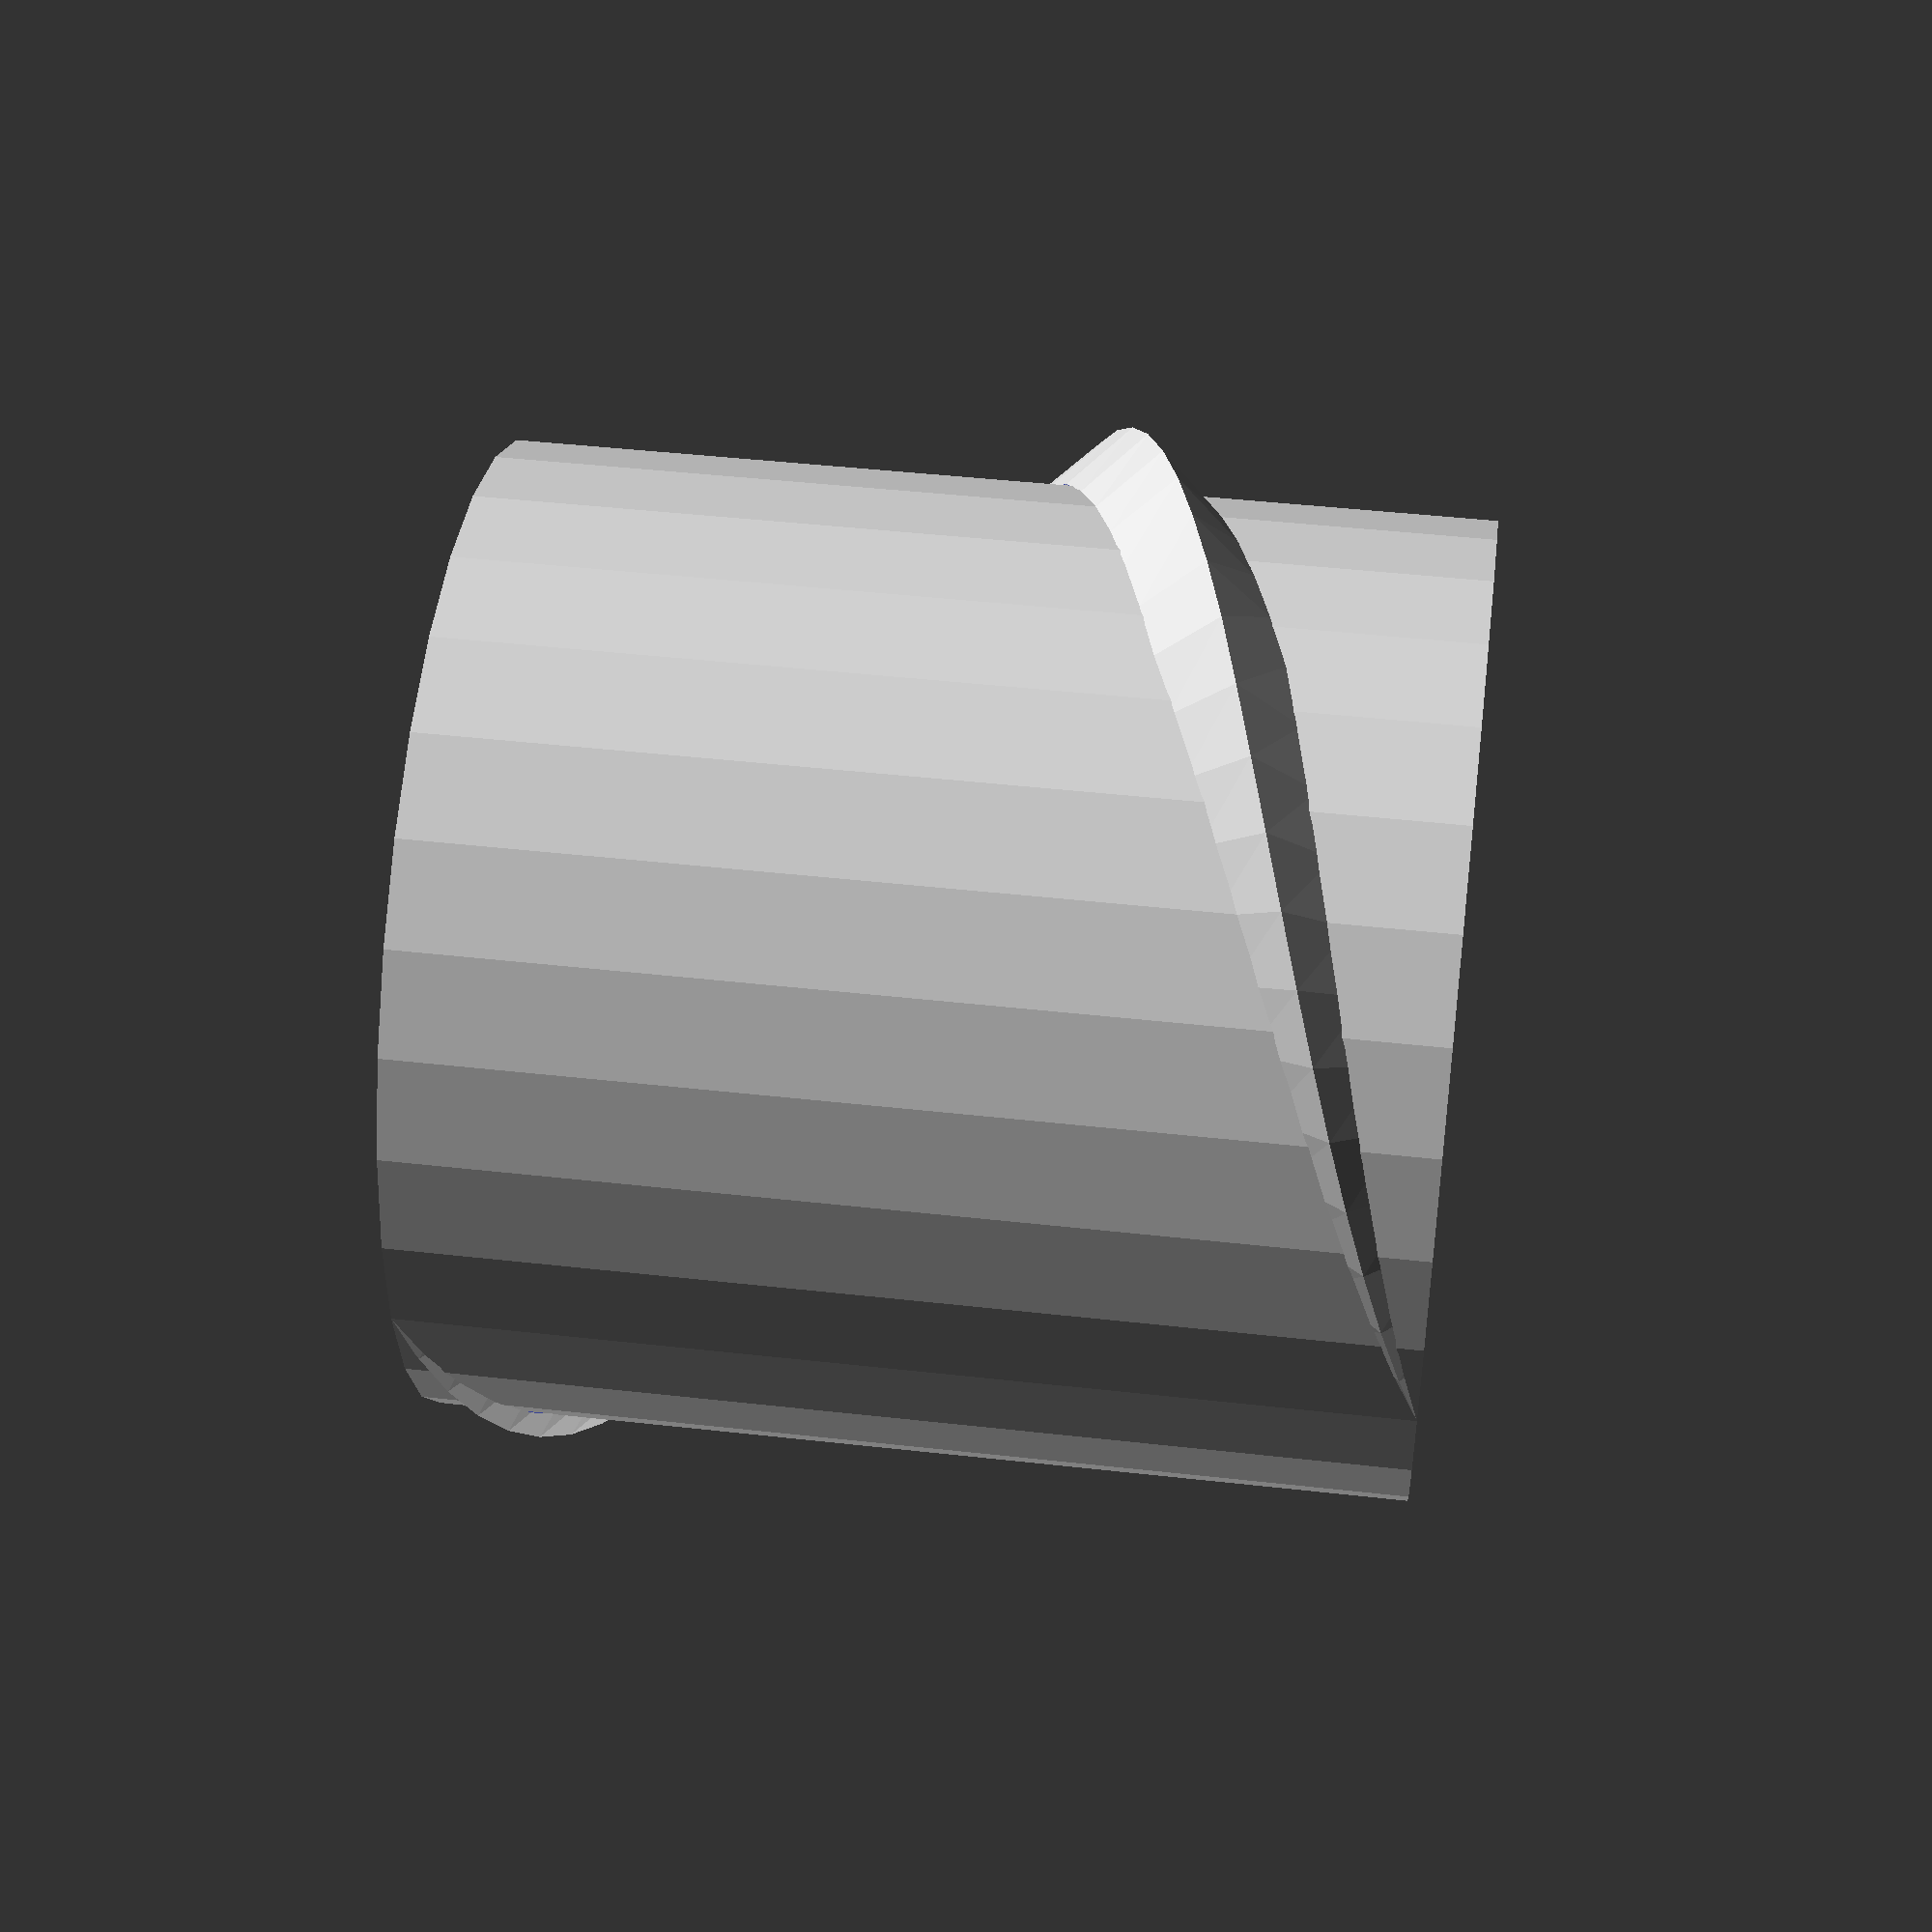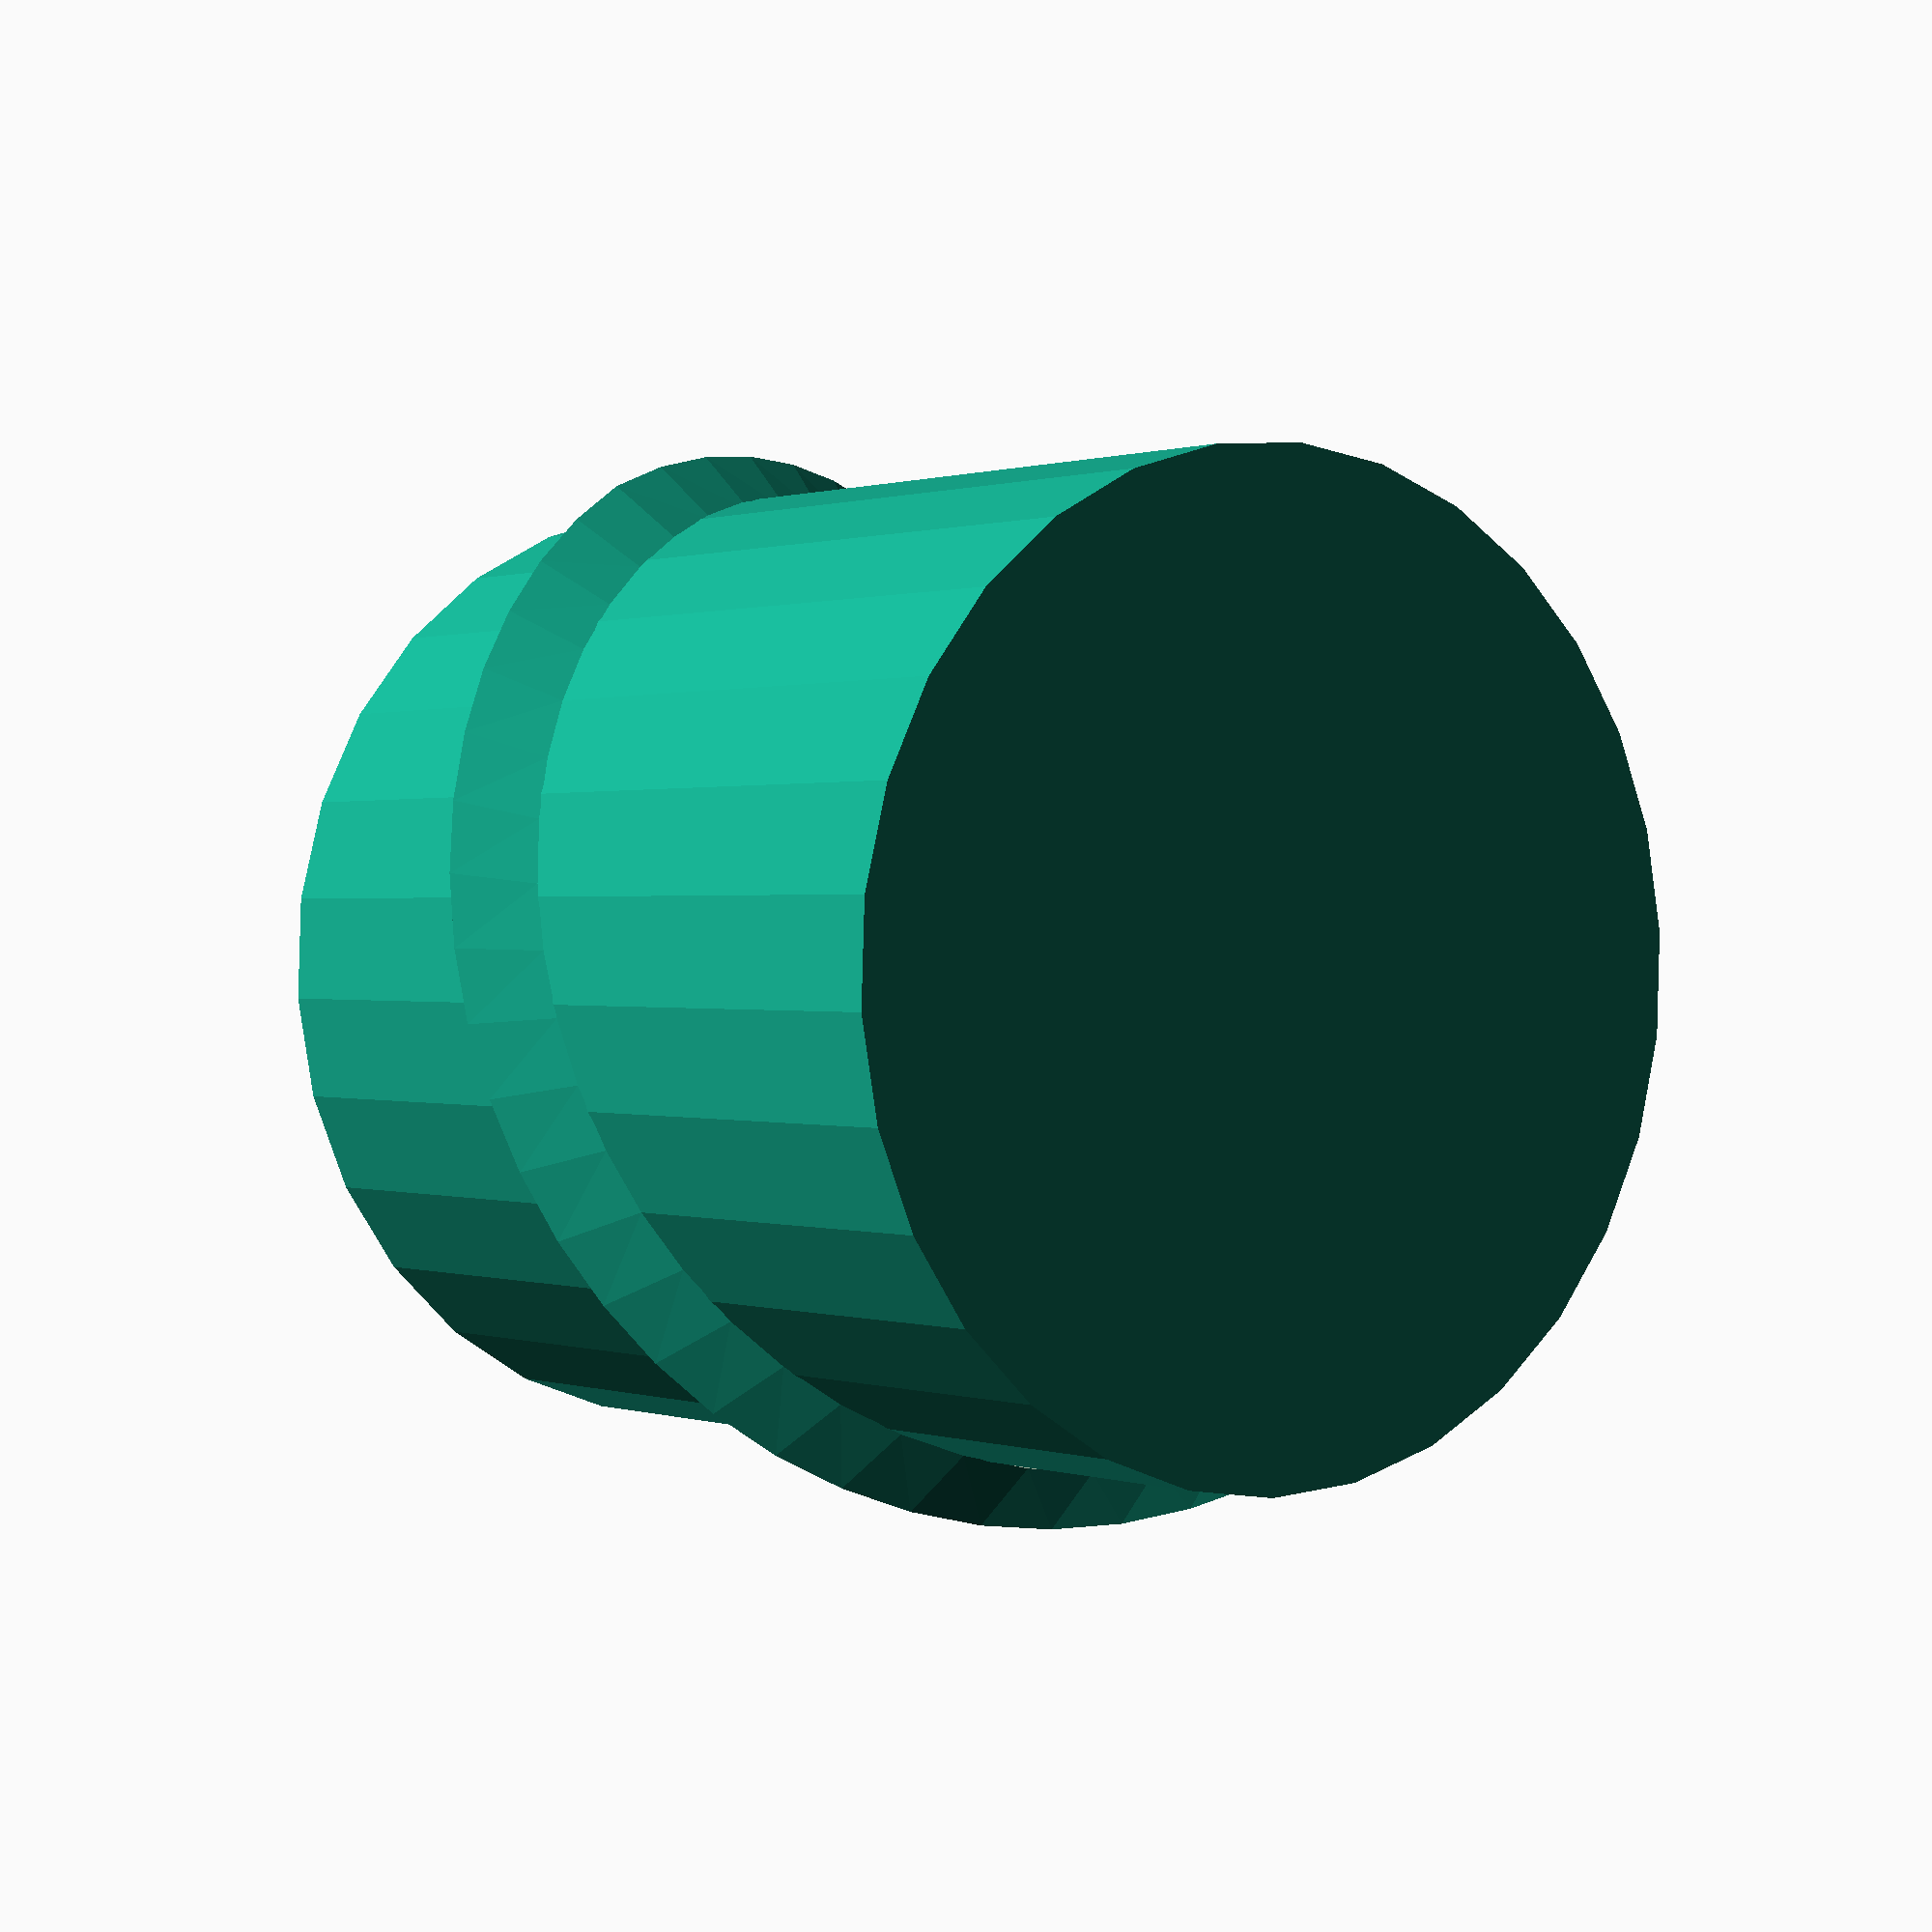
<openscad>
// Generated by SolidPython 1.0.5 on 2021-06-01 16:29:01


union() {
	intersection() {
		polyhedron(convexity = 2, faces = [[0, 1, 3], [1, 4, 3], [1, 2, 4], [2, 5, 4], [0, 5, 2], [0, 3, 5], [3, 4, 6], [4, 7, 6], [4, 5, 7], [5, 8, 7], [3, 8, 5], [3, 6, 8], [6, 7, 9], [7, 10, 9], [7, 8, 10], [8, 11, 10], [6, 11, 8], [6, 9, 11], [9, 10, 12], [10, 13, 12], [10, 11, 13], [11, 14, 13], [9, 14, 11], [9, 12, 14], [12, 13, 15], [13, 16, 15], [13, 14, 16], [14, 17, 16], [12, 17, 14], [12, 15, 17], [15, 16, 18], [16, 19, 18], [16, 17, 19], [17, 20, 19], [15, 20, 17], [15, 18, 20], [18, 19, 21], [19, 22, 21], [19, 20, 22], [20, 23, 22], [18, 23, 20], [18, 21, 23], [21, 22, 24], [22, 25, 24], [22, 23, 25], [23, 26, 25], [21, 26, 23], [21, 24, 26], [24, 25, 27], [25, 28, 27], [25, 26, 28], [26, 29, 28], [24, 29, 26], [24, 27, 29], [27, 28, 30], [28, 31, 30], [28, 29, 31], [29, 32, 31], [27, 32, 29], [27, 30, 32], [30, 31, 33], [31, 34, 33], [31, 32, 34], [32, 35, 34], [30, 35, 32], [30, 33, 35], [33, 34, 36], [34, 37, 36], [34, 35, 37], [35, 38, 37], [33, 38, 35], [33, 36, 38], [36, 37, 39], [37, 40, 39], [37, 38, 40], [38, 41, 40], [36, 41, 38], [36, 39, 41], [39, 40, 42], [40, 43, 42], [40, 41, 43], [41, 44, 43], [39, 44, 41], [39, 42, 44], [42, 43, 45], [43, 46, 45], [43, 44, 46], [44, 47, 46], [42, 47, 44], [42, 45, 47], [45, 46, 48], [46, 49, 48], [46, 47, 49], [47, 50, 49], [45, 50, 47], [45, 48, 50], [48, 49, 51], [49, 52, 51], [49, 50, 52], [50, 53, 52], [48, 53, 50], [48, 51, 53], [51, 52, 54], [52, 55, 54], [52, 53, 55], [53, 56, 55], [51, 56, 53], [51, 54, 56], [54, 55, 57], [55, 58, 57], [55, 56, 58], [56, 59, 58], [54, 59, 56], [54, 57, 59], [57, 58, 60], [58, 61, 60], [58, 59, 61], [59, 62, 61], [57, 62, 59], [57, 60, 62], [60, 61, 63], [61, 64, 63], [61, 62, 64], [62, 65, 64], [60, 65, 62], [60, 63, 65], [63, 64, 66], [64, 67, 66], [64, 65, 67], [65, 68, 67], [63, 68, 65], [63, 66, 68], [66, 67, 69], [67, 70, 69], [67, 68, 70], [68, 71, 70], [66, 71, 68], [66, 69, 71], [69, 70, 72], [70, 73, 72], [70, 71, 73], [71, 74, 73], [69, 74, 71], [69, 72, 74], [72, 73, 75], [73, 76, 75], [73, 74, 76], [74, 77, 76], [72, 77, 74], [72, 75, 77], [75, 76, 78], [76, 79, 78], [76, 77, 79], [77, 80, 79], [75, 80, 77], [75, 78, 80], [78, 79, 81], [79, 82, 81], [79, 80, 82], [80, 83, 82], [78, 83, 80], [78, 81, 83], [81, 82, 84], [82, 85, 84], [82, 83, 85], [83, 86, 85], [81, 86, 83], [81, 84, 86], [84, 85, 87], [85, 88, 87], [85, 86, 88], [86, 89, 88], [84, 89, 86], [84, 87, 89], [87, 88, 90], [88, 91, 90], [88, 89, 91], [89, 92, 91], [87, 92, 89], [87, 90, 92], [90, 91, 93], [91, 94, 93], [91, 92, 94], [92, 95, 94], [90, 95, 92], [90, 93, 95], [93, 94, 96], [94, 97, 96], [94, 95, 97], [95, 98, 97], [93, 98, 95], [93, 96, 98], [96, 97, 99], [97, 100, 99], [97, 98, 100], [98, 101, 100], [96, 101, 98], [96, 99, 101], [99, 100, 102], [100, 103, 102], [100, 101, 103], [101, 104, 103], [99, 104, 101], [99, 102, 104], [102, 103, 105], [103, 106, 105], [103, 104, 106], [104, 107, 106], [102, 107, 104], [102, 105, 107], [105, 106, 108], [106, 109, 108], [106, 107, 109], [107, 110, 109], [105, 110, 107], [105, 108, 110], [108, 109, 111], [109, 112, 111], [109, 110, 112], [110, 113, 112], [108, 113, 110], [108, 111, 113], [111, 112, 114], [112, 115, 114], [112, 113, 115], [113, 116, 115], [111, 116, 113], [111, 114, 116], [114, 115, 117], [115, 118, 117], [115, 116, 118], [116, 119, 118], [114, 119, 116], [114, 117, 119], [117, 118, 120], [118, 121, 120], [118, 119, 121], [119, 122, 121], [117, 122, 119], [117, 120, 122], [120, 121, 123], [121, 124, 123], [121, 122, 124], [122, 125, 124], [120, 125, 122], [120, 123, 125], [123, 124, 126], [124, 127, 126], [124, 125, 127], [125, 128, 127], [123, 128, 125], [123, 126, 128], [126, 127, 129], [127, 130, 129], [127, 128, 130], [128, 131, 130], [126, 131, 128], [126, 129, 131], [129, 130, 132], [130, 133, 132], [130, 131, 133], [131, 134, 133], [129, 134, 131], [129, 132, 134], [132, 133, 135], [133, 136, 135], [133, 134, 136], [134, 137, 136], [132, 137, 134], [132, 135, 137], [135, 136, 138], [136, 139, 138], [136, 137, 139], [137, 140, 139], [135, 140, 137], [135, 138, 140], [138, 139, 141], [139, 142, 141], [139, 140, 142], [140, 143, 142], [138, 143, 140], [138, 141, 143], [141, 142, 144], [142, 145, 144], [142, 143, 145], [143, 146, 145], [141, 146, 143], [141, 144, 146], [0, 2, 1], [144, 145, 146]], points = [[34.9900000000, 0.0000000000, -5.0000000000], [39.9900000000, 0.0000000000, 0.0000000000], [34.9900000000, 0.0000000000, 5.0000000000], [35.1045839291, 4.6216061510, -3.3333333333], [40.0618082360, 5.2742371121, 1.6666666667], [35.1045839291, 4.6216061510, 6.6666666667], [34.6042927268, 9.2721922908, -1.6666666667], [39.4339218583, 10.5662875163, 3.3333333333], [34.6042927268, 9.2721922908, 8.3333333333], [33.4837039570, 13.8694042975, 0.0000000000], [38.1031016196, 15.7828214593, 5.0000000000], [33.4837039570, 13.8694042975, 10.0000000000], [31.7484913027, 18.3300000000, 1.6666666667], [36.0786183217, 20.8300000000, 6.6666666667], [31.7484913027, 18.3300000000, 11.6666666667], [29.4155584746, 22.5713518841, 3.3333333333], [33.3823251761, 25.6151590291, 8.3333333333], [29.4155584746, 22.5713518841, 13.3333333333], [26.5129687606, 26.5129687606, 5.0000000000], [30.0485026665, 30.0485026665, 10.0000000000], [26.5129687606, 26.5129687606, 15.0000000000], [23.0796676773, 30.0780085138, 6.6666666667], [26.1234748223, 34.0447752152, 11.6666666667], [23.0796676773, 30.0780085138, 16.6666666667], [19.1650000000, 33.1947537271, 8.3333333333], [21.6650000000, 37.5248807460, 13.3333333333], [19.1650000000, 33.1947537271, 18.3333333333], [14.8280262956, 35.7980221860, 10.0000000000], [16.7414434574, 40.4174198485, 15.0000000000], [14.8280262956, 35.7980221860, 20.0000000000], [10.1366479014, 37.8304849866, 11.6666666667], [11.4307431270, 42.6601141181, 16.6666666667], [10.1366479014, 37.8304849866, 21.6666666667], [5.1665530036, 39.2438662253, 13.3333333333], [5.8191839647, 44.2010905322, 18.3333333333], [5.1665530036, 39.2438662253, 23.3333333333], [0.0000000000, 40.0000000000, 15.0000000000], [0.0000000000, 45.0000000000, 20.0000000000], [0.0000000000, 40.0000000000, 25.0000000000], [-5.2210476888, 39.6577944550, 16.6666666667], [-5.8736786499, 44.6150187618, 21.6666666667], [-5.2210476888, 39.6577944550, 26.6666666667], [-10.3527618041, 38.6370330516, 18.3333333333], [-11.6468570296, 43.4666621830, 23.3333333333], [-10.3527618041, 38.6370330516, 28.3333333333], [-15.3073372946, 36.9551813005, 20.0000000000], [-17.2207544564, 41.5745789630, 25.0000000000], [-15.3073372946, 36.9551813005, 30.0000000000], [-20.0000000000, 34.6410161514, 21.6666666667], [-22.5000000000, 38.9711431703, 26.6666666667], [-20.0000000000, 34.6410161514, 31.6666666667], [-24.3504571603, 31.7341336116, 23.3333333333], [-27.3942643054, 35.7009003131, 28.3333333333], [-24.3504571603, 31.7341336116, 33.3333333333], [-28.2842712475, 28.2842712475, 25.0000000000], [-31.8198051534, 31.8198051534, 30.0000000000], [-28.2842712475, 28.2842712475, 35.0000000000], [-31.7341336116, 24.3504571603, 26.6666666667], [-35.7009003131, 27.3942643054, 31.6666666667], [-31.7341336116, 24.3504571603, 36.6666666667], [-34.6410161514, 20.0000000000, 28.3333333333], [-38.9711431703, 22.5000000000, 33.3333333333], [-34.6410161514, 20.0000000000, 38.3333333333], [-36.9551813005, 15.3073372946, 30.0000000000], [-41.5745789630, 17.2207544564, 35.0000000000], [-36.9551813005, 15.3073372946, 40.0000000000], [-38.6370330516, 10.3527618041, 31.6666666667], [-43.4666621830, 11.6468570296, 36.6666666667], [-38.6370330516, 10.3527618041, 41.6666666667], [-39.6577944550, 5.2210476888, 33.3333333333], [-44.6150187618, 5.8736786499, 38.3333333333], [-39.6577944550, 5.2210476888, 43.3333333333], [-40.0000000000, 0.0000000000, 35.0000000000], [-45.0000000000, 0.0000000000, 40.0000000000], [-40.0000000000, 0.0000000000, 45.0000000000], [-39.6577944550, -5.2210476888, 36.6666666667], [-44.6150187618, -5.8736786499, 41.6666666667], [-39.6577944550, -5.2210476888, 46.6666666667], [-38.6370330516, -10.3527618041, 38.3333333333], [-43.4666621830, -11.6468570296, 43.3333333333], [-38.6370330516, -10.3527618041, 48.3333333333], [-36.9551813005, -15.3073372946, 40.0000000000], [-41.5745789630, -17.2207544564, 45.0000000000], [-36.9551813005, -15.3073372946, 50.0000000000], [-34.6410161514, -20.0000000000, 41.6666666667], [-38.9711431703, -22.5000000000, 46.6666666667], [-34.6410161514, -20.0000000000, 51.6666666667], [-31.7341336116, -24.3504571603, 43.3333333333], [-35.7009003131, -27.3942643054, 48.3333333333], [-31.7341336116, -24.3504571603, 53.3333333333], [-28.2842712475, -28.2842712475, 45.0000000000], [-31.8198051534, -31.8198051534, 50.0000000000], [-28.2842712475, -28.2842712475, 55.0000000000], [-24.3504571603, -31.7341336116, 46.6666666667], [-27.3942643054, -35.7009003131, 51.6666666667], [-24.3504571603, -31.7341336116, 56.6666666667], [-20.0000000000, -34.6410161514, 48.3333333333], [-22.5000000000, -38.9711431703, 53.3333333333], [-20.0000000000, -34.6410161514, 58.3333333333], [-15.3073372946, -36.9551813005, 50.0000000000], [-17.2207544564, -41.5745789630, 55.0000000000], [-15.3073372946, -36.9551813005, 60.0000000000], [-10.3527618041, -38.6370330516, 51.6666666667], [-11.6468570296, -43.4666621830, 56.6666666667], [-10.3527618041, -38.6370330516, 61.6666666667], [-5.2210476888, -39.6577944550, 53.3333333333], [-5.8736786499, -44.6150187618, 58.3333333333], [-5.2210476888, -39.6577944550, 63.3333333333], [-0.0000000000, -40.0000000000, 55.0000000000], [-0.0000000000, -45.0000000000, 60.0000000000], [-0.0000000000, -40.0000000000, 65.0000000000], [5.1665530036, -39.2438662253, 56.6666666667], [5.8191839647, -44.2010905322, 61.6666666667], [5.1665530036, -39.2438662253, 66.6666666667], [10.1366479014, -37.8304849866, 58.3333333333], [11.4307431270, -42.6601141181, 63.3333333333], [10.1366479014, -37.8304849866, 68.3333333333], [14.8280262956, -35.7980221860, 60.0000000000], [16.7414434574, -40.4174198485, 65.0000000000], [14.8280262956, -35.7980221860, 70.0000000000], [19.1650000000, -33.1947537271, 61.6666666667], [21.6650000000, -37.5248807460, 66.6666666667], [19.1650000000, -33.1947537271, 71.6666666667], [23.0796676773, -30.0780085138, 63.3333333333], [26.1234748223, -34.0447752152, 68.3333333333], [23.0796676773, -30.0780085138, 73.3333333333], [26.5129687606, -26.5129687606, 65.0000000000], [30.0485026665, -30.0485026665, 70.0000000000], [26.5129687606, -26.5129687606, 75.0000000000], [29.4155584746, -22.5713518841, 66.6666666667], [33.3823251761, -25.6151590291, 71.6666666667], [29.4155584746, -22.5713518841, 76.6666666667], [31.7484913027, -18.3300000000, 68.3333333333], [36.0786183217, -20.8300000000, 73.3333333333], [31.7484913027, -18.3300000000, 78.3333333333], [33.4837039570, -13.8694042975, 70.0000000000], [38.1031016196, -15.7828214593, 75.0000000000], [33.4837039570, -13.8694042975, 80.0000000000], [34.6042927268, -9.2721922908, 71.6666666667], [39.4339218583, -10.5662875163, 76.6666666667], [34.6042927268, -9.2721922908, 81.6666666667], [35.1045839291, -4.6216061510, 73.3333333333], [40.0618082360, -5.2742371121, 78.3333333333], [35.1045839291, -4.6216061510, 83.3333333333], [34.9900000000, -0.0000000000, 75.0000000000], [39.9900000000, -0.0000000000, 80.0000000000], [34.9900000000, -0.0000000000, 85.0000000000]]);
		difference() {
			cylinder($fn = 48, h = 80, r1 = 45.0100000000, r2 = 45.0100000000);
			cylinder($fn = 48, h = 80, r1 = 40, r2 = 40);
		}
	}
	cylinder(h = 80, r = 40);
}
/***********************************************
*********      SolidPython code:      **********
************************************************
 
#! /usr/bin/env python3
import sys

from solid import scad_render_to_file
from solid import screw_thread
from solid.objects import cylinder

SEGMENTS = 48

inner_rad = 40
screw_height = 80


def assembly():
    section = screw_thread.default_thread_section(tooth_height=10, tooth_depth=5)
    s = screw_thread.thread(outline_pts=section,
                            inner_rad=inner_rad,
                            pitch=screw_height,
                            length=screw_height,
                            segments_per_rot=SEGMENTS,
                            neck_in_degrees=90,
                            neck_out_degrees=90)

    c = cylinder(r=inner_rad, h=screw_height)
    return s + c


if __name__ == '__main__':
    out_dir = sys.argv[1] if len(sys.argv) > 1 else None
    a = assembly()
    file_out = scad_render_to_file(a, out_dir=out_dir, include_orig_code=True)
    print(f"{__file__}: SCAD file written to: \n{file_out}")
 
 
************************************************/

</openscad>
<views>
elev=315.7 azim=172.6 roll=277.5 proj=p view=wireframe
elev=359.5 azim=208.0 roll=142.6 proj=p view=wireframe
</views>
